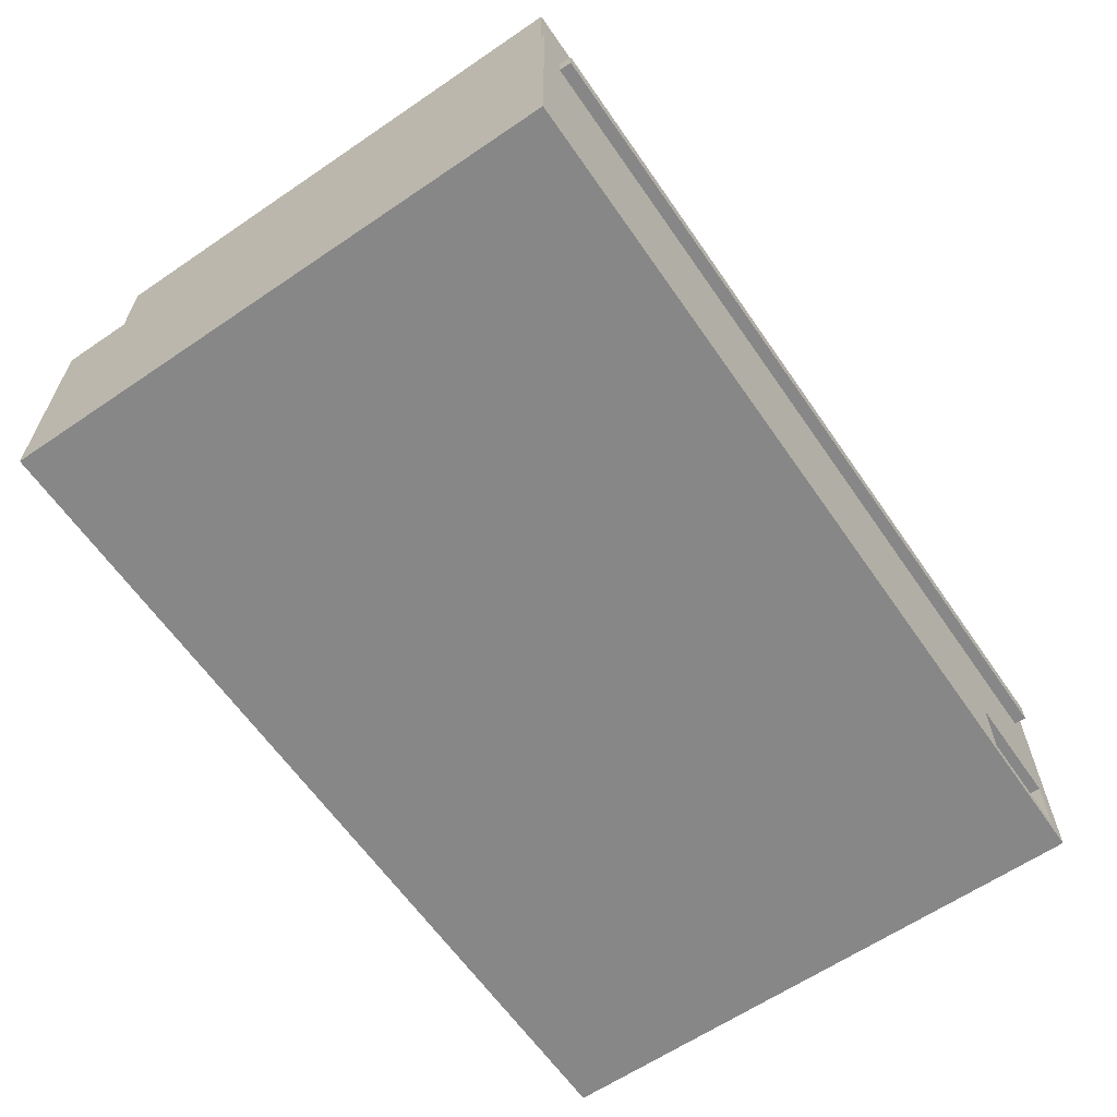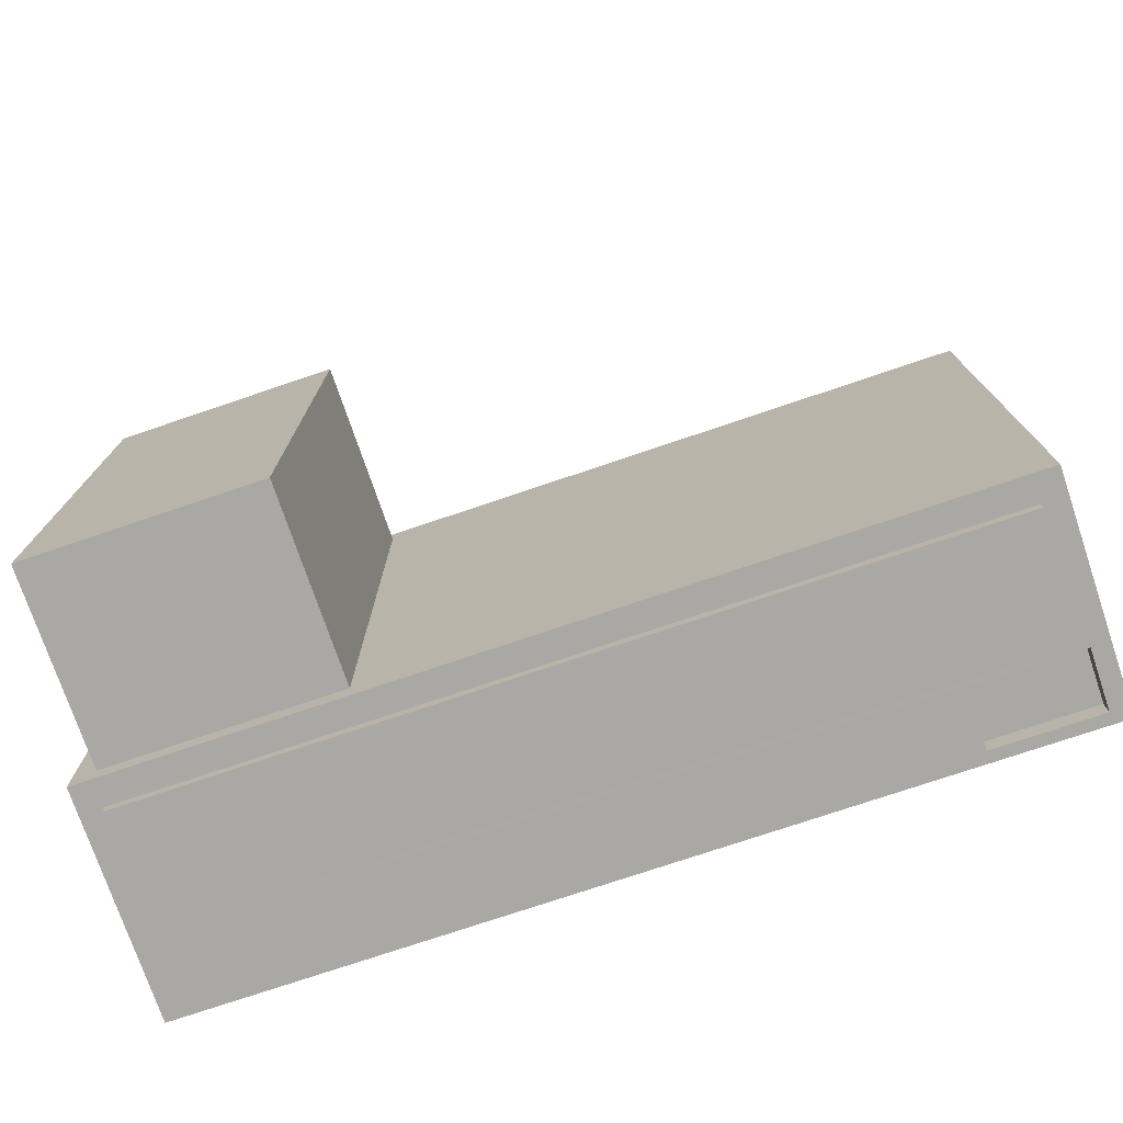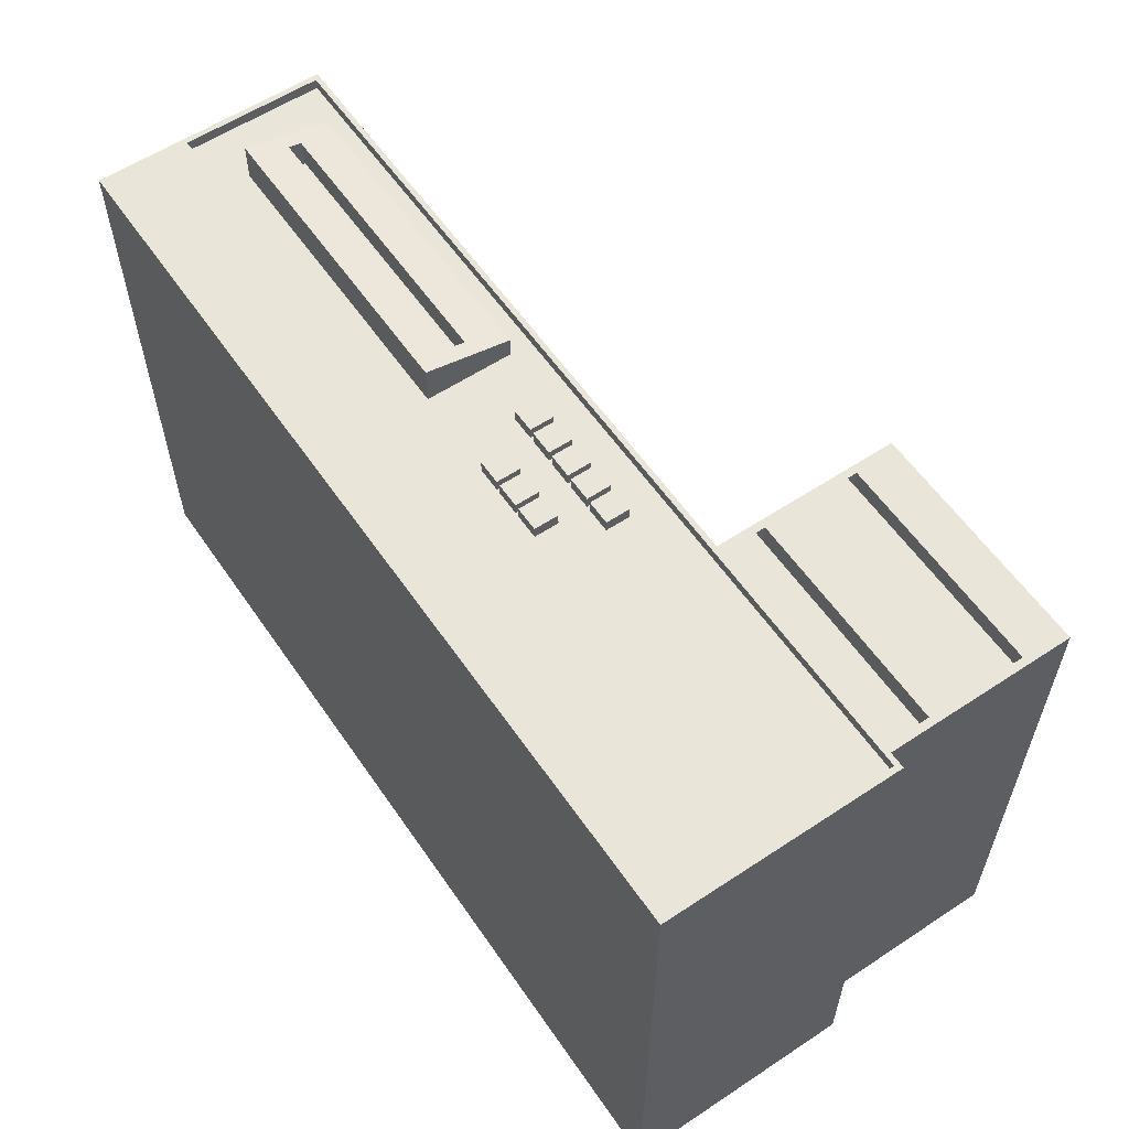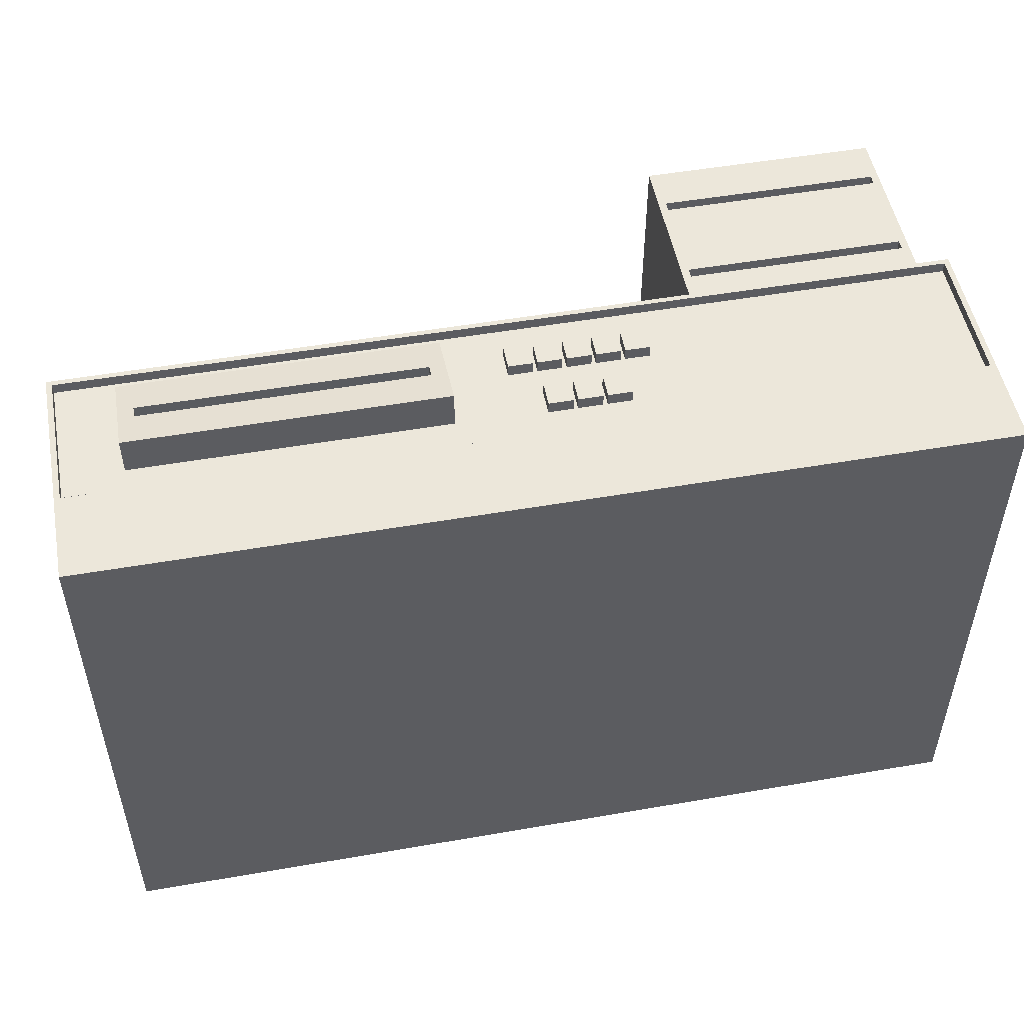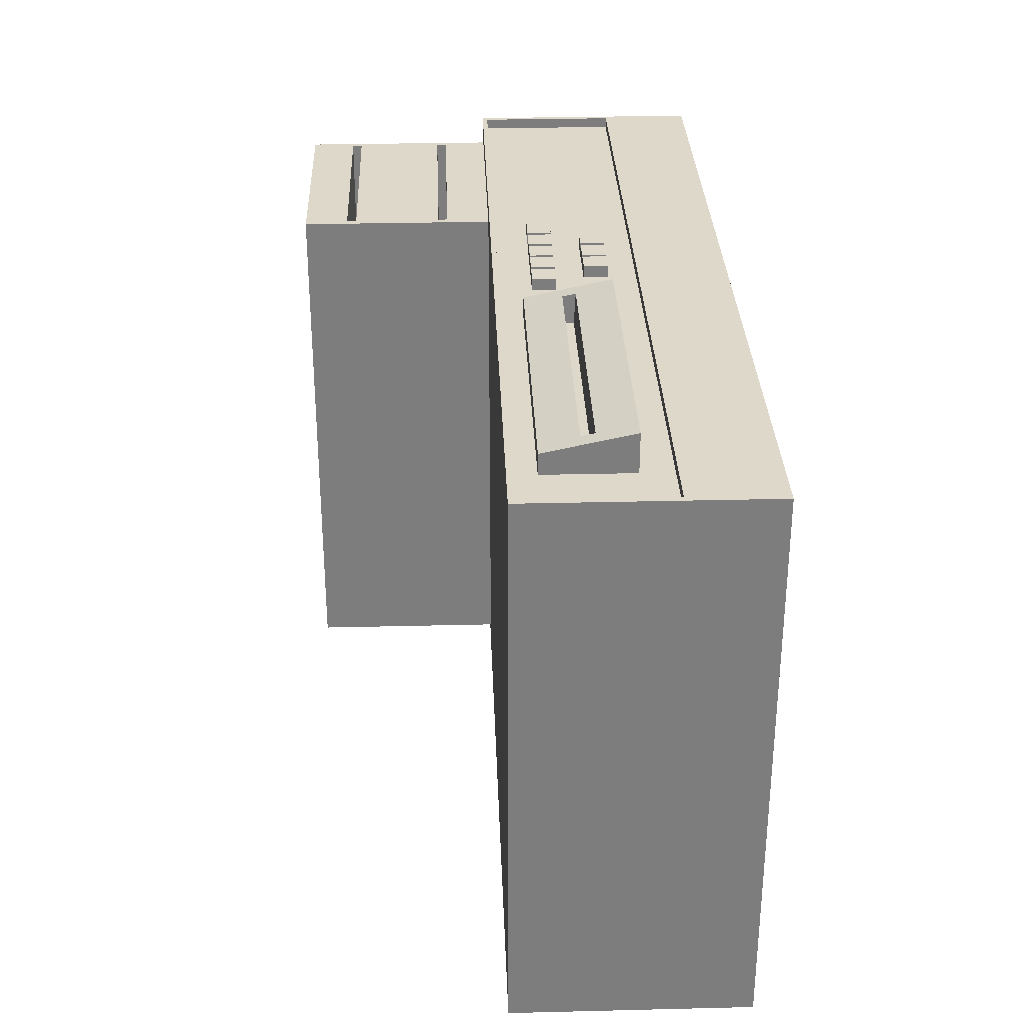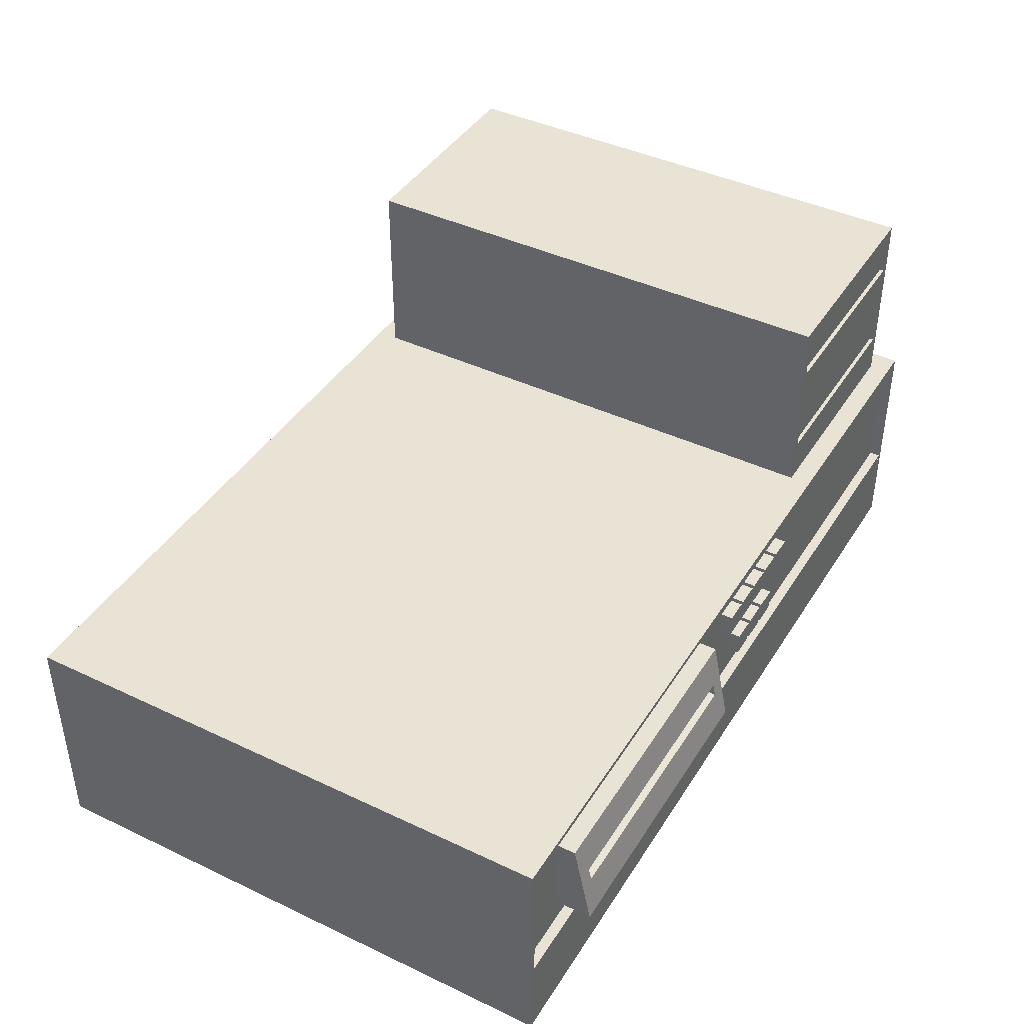
<metadata>
{"format":"obj","ext":"obj","renderer":"f3d","projection":"perspective","resolution":1024,"background":"white","views":[{"elev":-62.5,"azim":124.6,"up":"+Y"},{"elev":-75.2,"azim":-161.3,"up":"+Z"},{"elev":58.4,"azim":55.7,"up":"+Z"},{"elev":51.2,"azim":-10.7,"up":"+Z"},{"elev":31.0,"azim":-92.0,"up":"+Z"},{"elev":42.0,"azim":-60.3,"up":"+Y"}]}
</metadata>
<code>
o Deco_01.007
v 6.068 0.1607 2.51
v 6.068 0.3644 2.51
v 3.928 0.1607 2.51
v 3.928 0.3644 2.51
v 6.068 0.1607 1.147
v 6.068 0.3644 1.147
v 3.928 0.1607 1.147
v 3.928 0.3644 1.147
v 6.068 0.3644 2.51
v 6.068 0.7254 2.51
v 3.928 0.3644 2.51
v 3.928 0.7254 2.51
v 6.068 0.3644 1.147
v 6.068 0.7254 1.147
v 3.928 0.3644 1.147
v 3.928 0.7254 1.147
v 4.825 0.4519 2.482
v 4.825 0.6593 2.482
v 4.084 0.4519 2.482
v 4.084 0.6593 2.482
v 4.084 0.4519 2.578
v 4.825 0.4519 2.578
v 4.825 0.6593 2.534
v 4.084 0.6593 2.534
v 3.942 0.3767 2.51
v 6.055 0.3767 2.51
v 6.055 0.7131 2.51
v 3.942 0.7131 2.51
v 3.942 0.3767 2.485
v 6.055 0.3767 2.484
v 6.055 0.7131 2.484
v 3.942 0.7131 2.485
v 5.028 0.5744 2.514
v 5.028 0.6326 2.514
v 4.969 0.5744 2.514
v 4.969 0.6326 2.514
v 5.028 0.5744 2.484
v 5.028 0.6326 2.484
v 4.969 0.5744 2.484
v 4.969 0.6326 2.484
v 5.038 0.6326 2.484
v 5.038 0.5744 2.484
v 5.096 0.6326 2.484
v 5.096 0.5744 2.484
v 5.038 0.6326 2.514
v 5.038 0.5744 2.514
v 5.096 0.6326 2.514
v 5.096 0.5744 2.514
v 5.107 0.6326 2.484
v 5.107 0.5744 2.484
v 5.165 0.6326 2.484
v 5.165 0.5744 2.484
v 5.107 0.6326 2.514
v 5.107 0.5744 2.514
v 5.165 0.6326 2.514
v 5.165 0.5744 2.514
v 5.176 0.6326 2.484
v 5.176 0.5744 2.484
v 5.234 0.6326 2.484
v 5.234 0.5744 2.484
v 5.176 0.6326 2.514
v 5.176 0.5744 2.514
v 5.234 0.6326 2.514
v 5.234 0.5744 2.514
v 5.244 0.6326 2.484
v 5.244 0.5744 2.484
v 5.302 0.6326 2.484
v 5.302 0.5744 2.484
v 5.244 0.6326 2.514
v 5.244 0.5744 2.514
v 5.302 0.6326 2.514
v 5.302 0.5744 2.514
v 5.038 0.5044 2.484
v 5.038 0.4461 2.484
v 5.096 0.5044 2.484
v 5.096 0.4461 2.484
v 5.038 0.5044 2.514
v 5.038 0.4461 2.514
v 5.096 0.5044 2.514
v 5.096 0.4461 2.514
v 5.107 0.5044 2.484
v 5.107 0.4461 2.484
v 5.165 0.5044 2.484
v 5.165 0.4461 2.484
v 5.107 0.5044 2.514
v 5.107 0.4461 2.514
v 5.165 0.5044 2.514
v 5.165 0.4461 2.514
v 5.176 0.5044 2.484
v 5.176 0.4461 2.484
v 5.234 0.5044 2.484
v 5.234 0.4461 2.484
v 5.176 0.5044 2.514
v 5.176 0.4461 2.514
v 5.234 0.5044 2.514
v 5.234 0.4461 2.514
v 6.009 0.612 1.118
v 6.009 0.6593 1.118
v 3.988 0.612 1.119
v 3.988 0.6593 1.119
v 3.988 0.6593 1.241
v 3.988 0.612 1.241
v 6.009 0.612 1.241
v 6.009 0.6593 1.241
v 4.121 0.5401 2.559
v 4.788 0.5401 2.559
v 4.788 0.5711 2.552
v 4.121 0.5711 2.552
v 4.121 0.5447 2.455
v 4.788 0.5447 2.455
v 4.788 0.5757 2.449
v 4.121 0.5757 2.449
v 6.013 0.7254 2.459
v 6.013 0.9621 2.459
v 5.447 0.7254 2.459
v 5.447 0.9621 2.459
v 6.013 0.7254 1.199
v 6.013 0.9621 1.199
v 5.447 0.7254 1.199
v 5.447 0.9621 1.199
v 6.013 0.9621 2.459
v 6.013 1.199 2.459
v 5.447 0.9621 2.459
v 5.447 1.199 2.459
v 6.013 0.9621 1.199
v 6.013 1.199 1.199
v 5.447 0.9621 1.199
v 5.447 1.199 1.199
v 5.466 0.8319 2.459
v 5.994 0.8319 2.459
v 5.994 0.8556 2.459
v 5.466 0.8556 2.459
v 5.466 1.069 2.459
v 5.994 1.069 2.459
v 5.994 1.092 2.459
v 5.466 1.092 2.459
v 5.466 0.8319 1.643
v 5.994 0.8319 1.643
v 5.994 0.8556 1.643
v 5.466 0.8556 1.643
v 5.466 1.069 1.643
v 5.994 1.069 1.643
v 5.994 1.092 1.643
v 5.466 1.092 1.643
v 3.973 0.336 1.147
v 3.973 0.1891 1.147
v 4.235 0.336 1.147
v 4.235 0.1891 1.147
v 3.973 0.336 1.202
v 3.973 0.1891 1.202
v 4.235 0.336 1.202
v 4.235 0.1891 1.202
v 5.461 1.097 2.459
v 5.999 1.097 2.459
v 5.999 1.064 2.459
v 5.461 1.064 2.459
v 5.461 0.8274 2.459
v 5.461 0.8601 2.459
v 5.999 0.8601 2.459
v 5.999 0.8274 2.459
v 3.928 0.7254 2.489
v 3.928 0.3644 2.489
v 6.068 0.7254 2.489
v 6.068 0.3644 2.489
f 1 2 4 3
f 3 4 8 7
f 7 8 145 146
f 5 6 2 1
f 3 7 5 1
f 12 11 25 28
f 162 161 16 15
f 15 16 14 13
f 164 163 10 9
f 162 15 13 164
f 161 12 10 163
f 23 24 108 107
f 19 17 22 21
f 20 19 21 24
f 17 18 23 22
f 18 20 24 23
f 27 28 32 31
f 9 10 27 26
f 10 12 28 27
f 11 9 26 25
f 30 31 32 29
f 25 26 30 29
f 28 25 29 32
f 26 27 31 30
f 33 34 36 35
f 35 36 40 39
f 37 38 34 33
f 35 39 37 33
f 40 36 34 38
f 41 45 47 43
f 46 42 44 48
f 44 43 47 48
f 46 45 41 42
f 48 47 45 46
f 49 53 55 51
f 54 50 52 56
f 52 51 55 56
f 54 53 49 50
f 56 55 53 54
f 57 61 63 59
f 62 58 60 64
f 60 59 63 64
f 62 61 57 58
f 64 63 61 62
f 65 69 71 67
f 70 66 68 72
f 68 67 71 72
f 70 69 65 66
f 72 71 69 70
f 73 77 79 75
f 78 74 76 80
f 76 75 79 80
f 78 77 73 74
f 80 79 77 78
f 81 85 87 83
f 86 82 84 88
f 84 83 87 88
f 86 85 81 82
f 88 87 85 86
f 89 93 95 91
f 94 90 92 96
f 92 91 95 96
f 94 93 89 90
f 96 95 93 94
f 99 100 98 97
f 100 101 104 98
f 99 102 101 100
f 98 104 103 97
f 97 103 102 99
f 107 108 112 111
f 21 22 106 105
f 24 21 105 108
f 22 23 107 106
f 105 106 110 109
f 108 105 109 112
f 106 107 111 110
f 158 157 129 132
f 115 116 120 119
f 119 120 118 117
f 117 118 114 113
f 115 119 117 113
f 154 153 136 135
f 123 124 128 127
f 127 128 126 125
f 125 126 122 121
f 128 124 122 126
f 133 134 142 141
f 135 136 144 143
f 156 155 134 133
f 160 159 131 130
f 153 156 133 136
f 155 154 135 134
f 159 158 132 131
f 157 160 130 129
f 138 139 140 137
f 142 143 144 141
f 131 132 140 139
f 129 130 138 137
f 136 133 141 144
f 134 135 143 142
f 132 129 137 140
f 130 131 139 138
f 147 148 152 151
f 6 5 148 147
f 5 7 146 148
f 8 6 147 145
f 150 149 151 152
f 146 145 149 150
f 148 146 150 152
f 145 147 151 149
f 121 122 154 155
f 124 123 156 153
f 123 121 155 156
f 122 124 153 154
f 115 113 160 157
f 114 116 158 159
f 113 114 159 160
f 116 115 157 158
f 16 161 163 14
f 11 162 164 9
f 13 14 163 164
f 11 12 161 162

</code>
